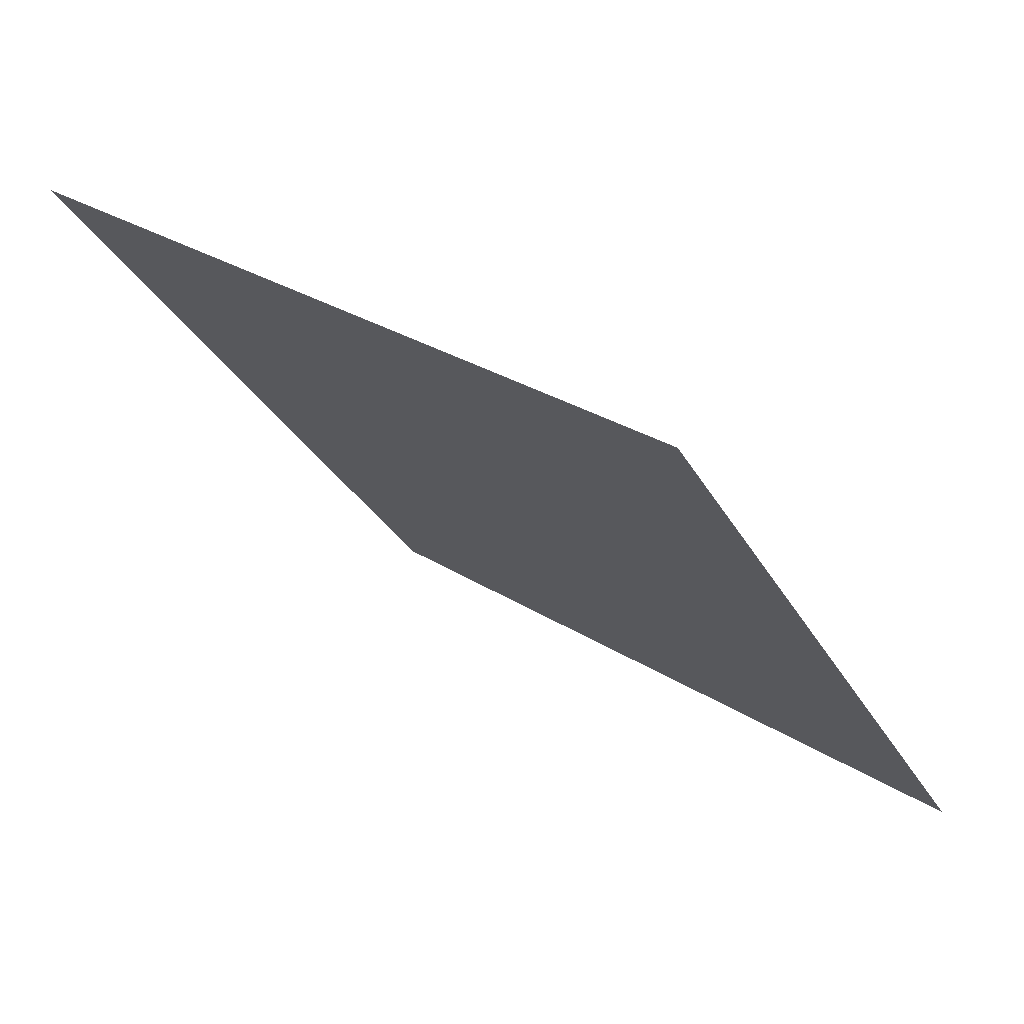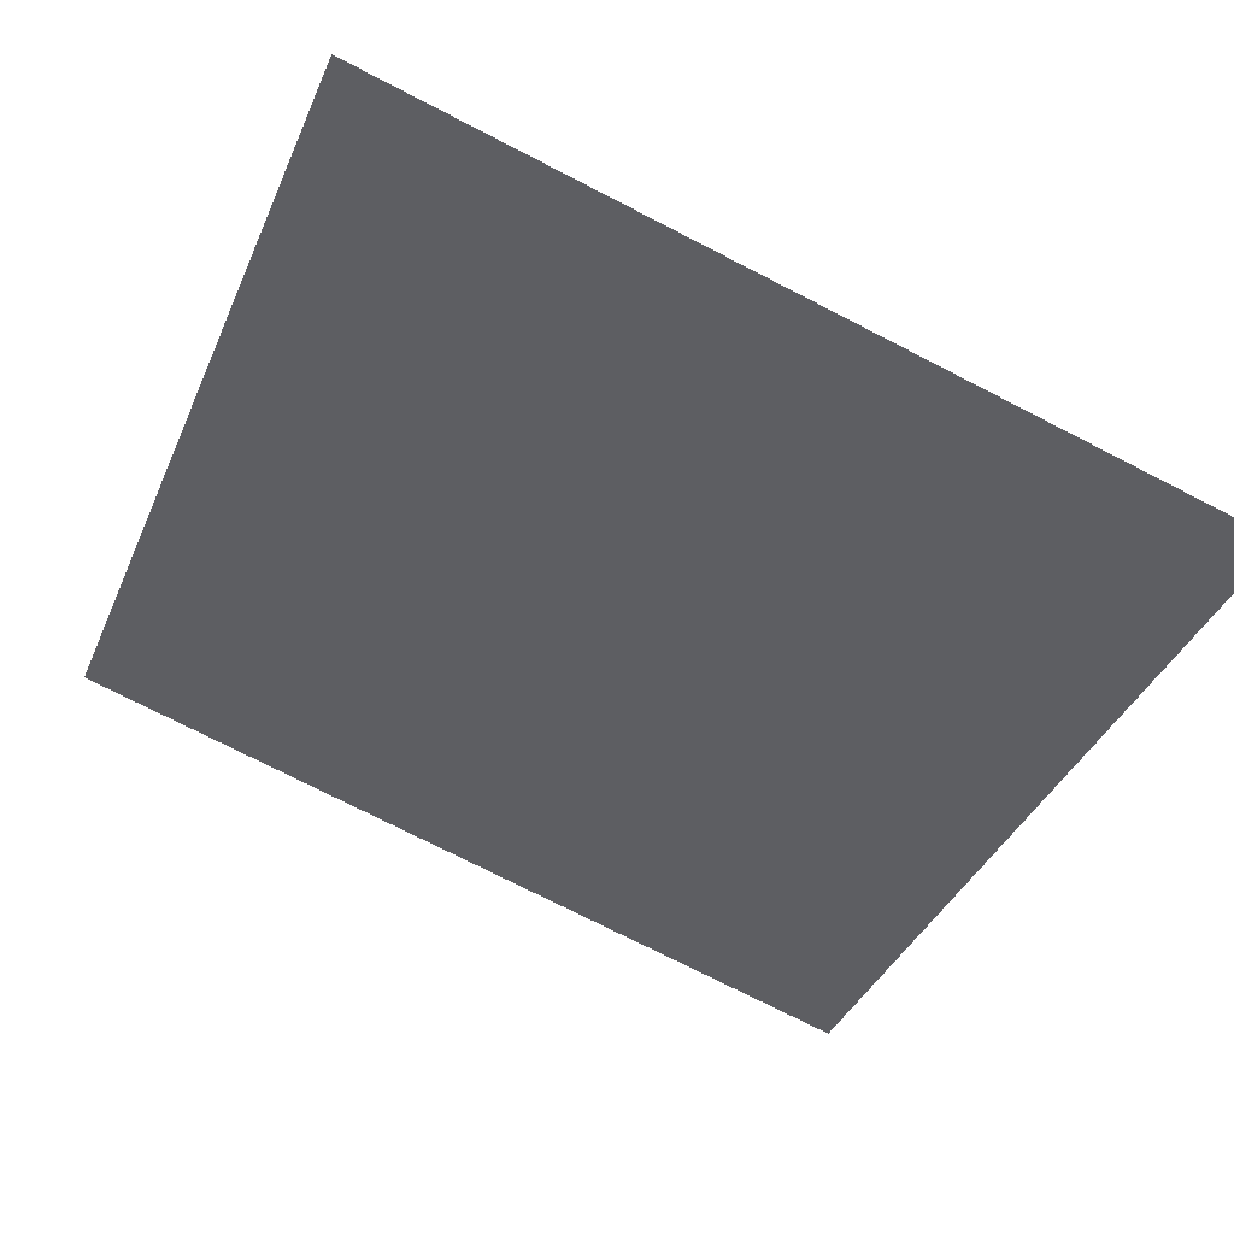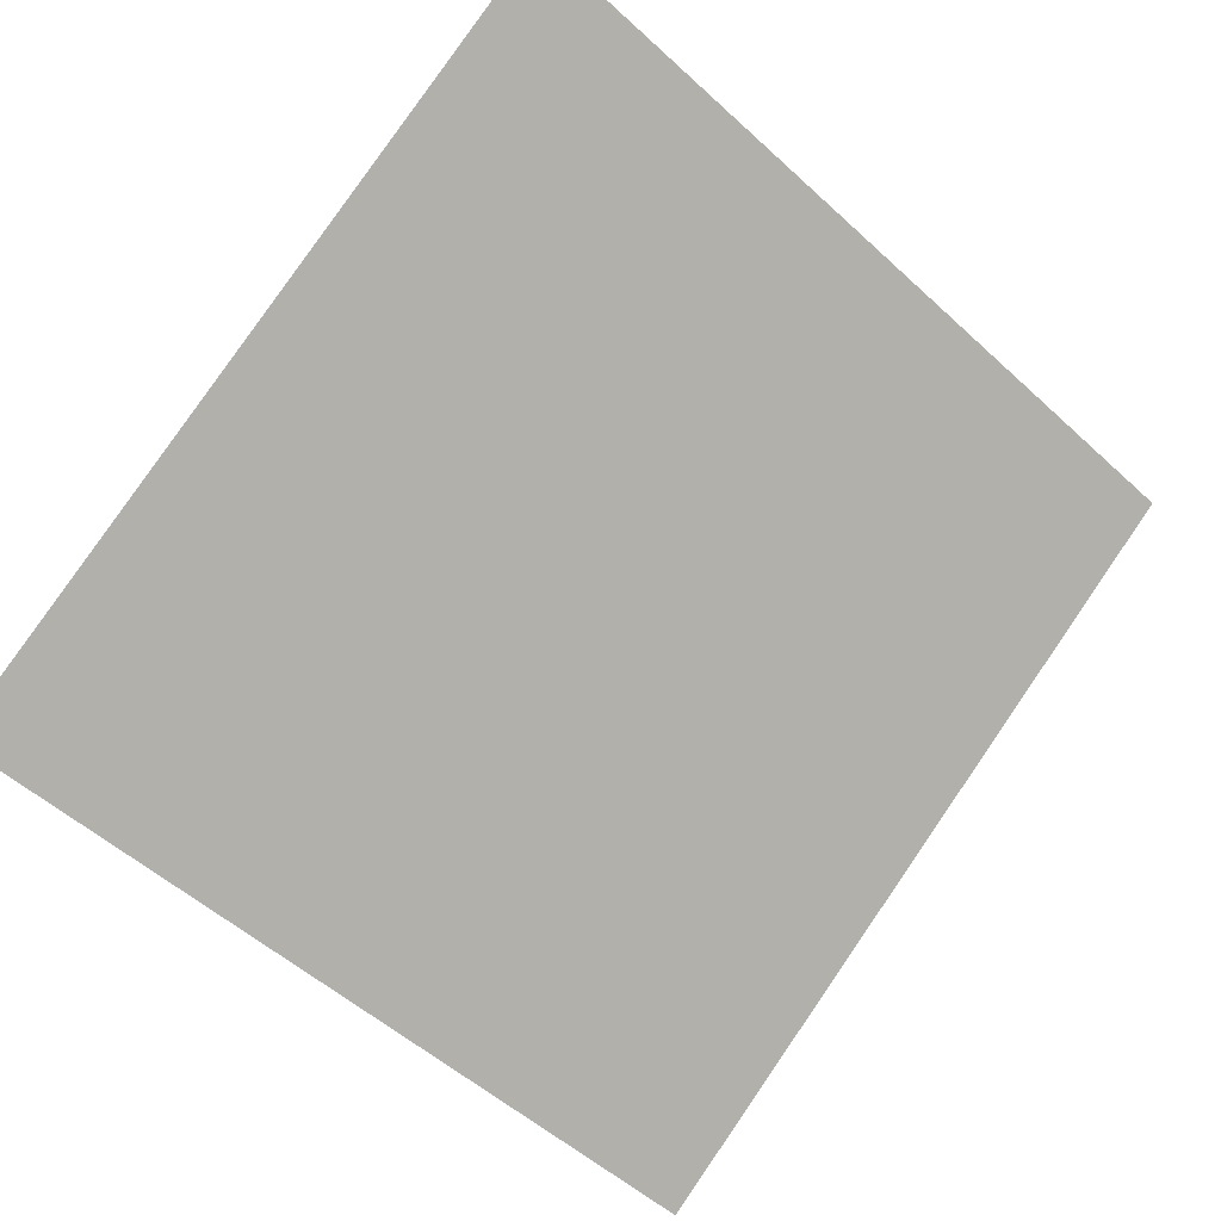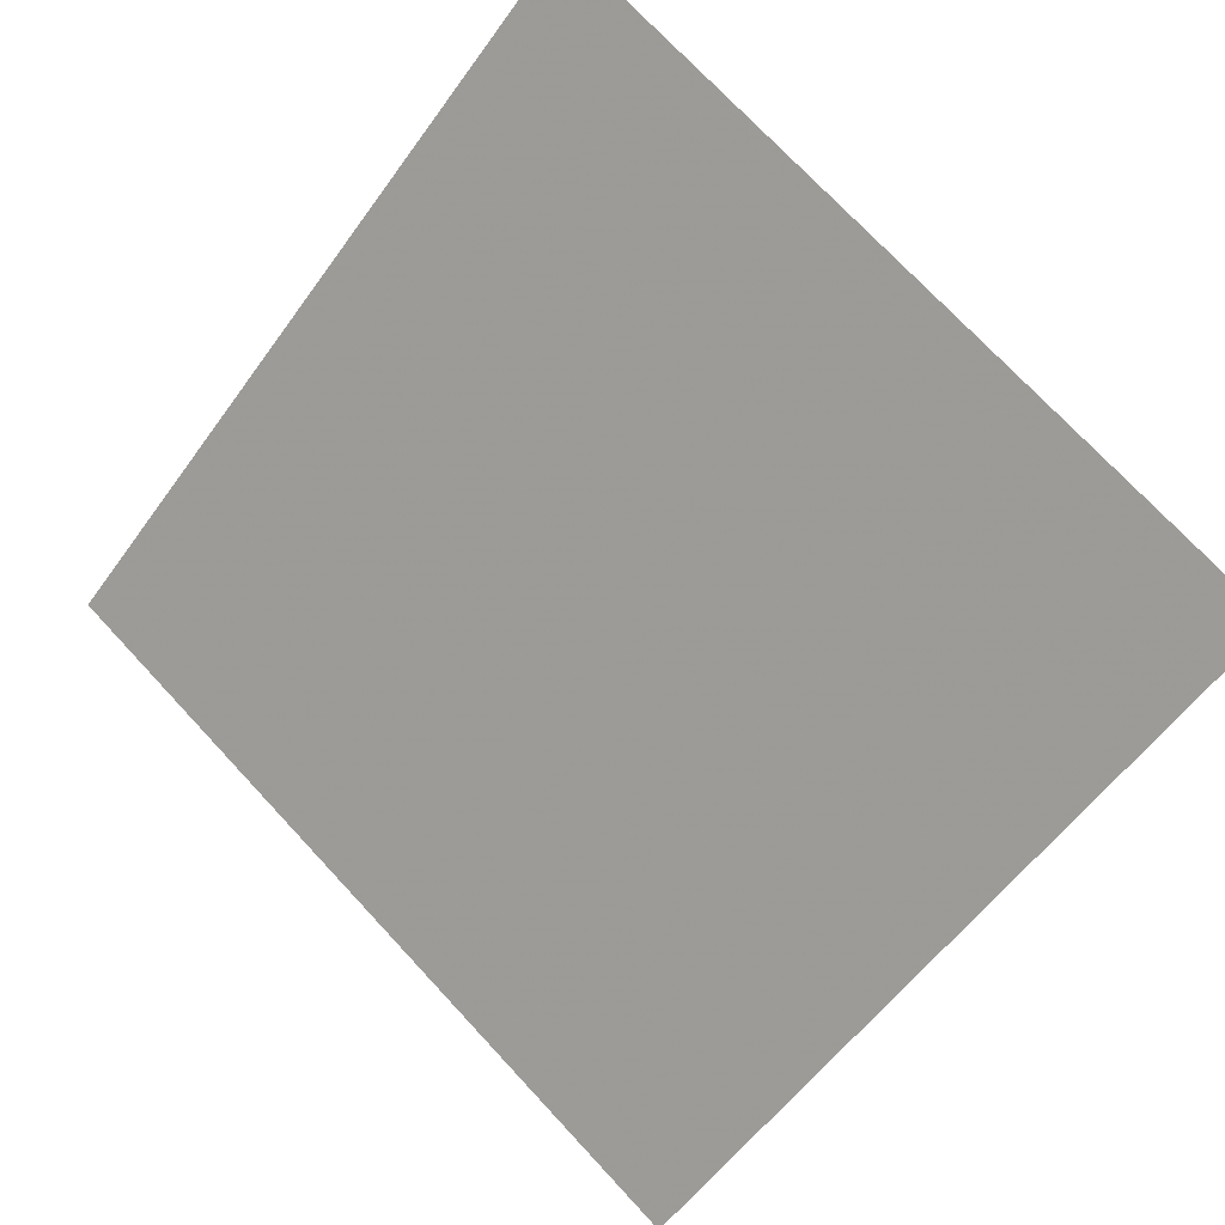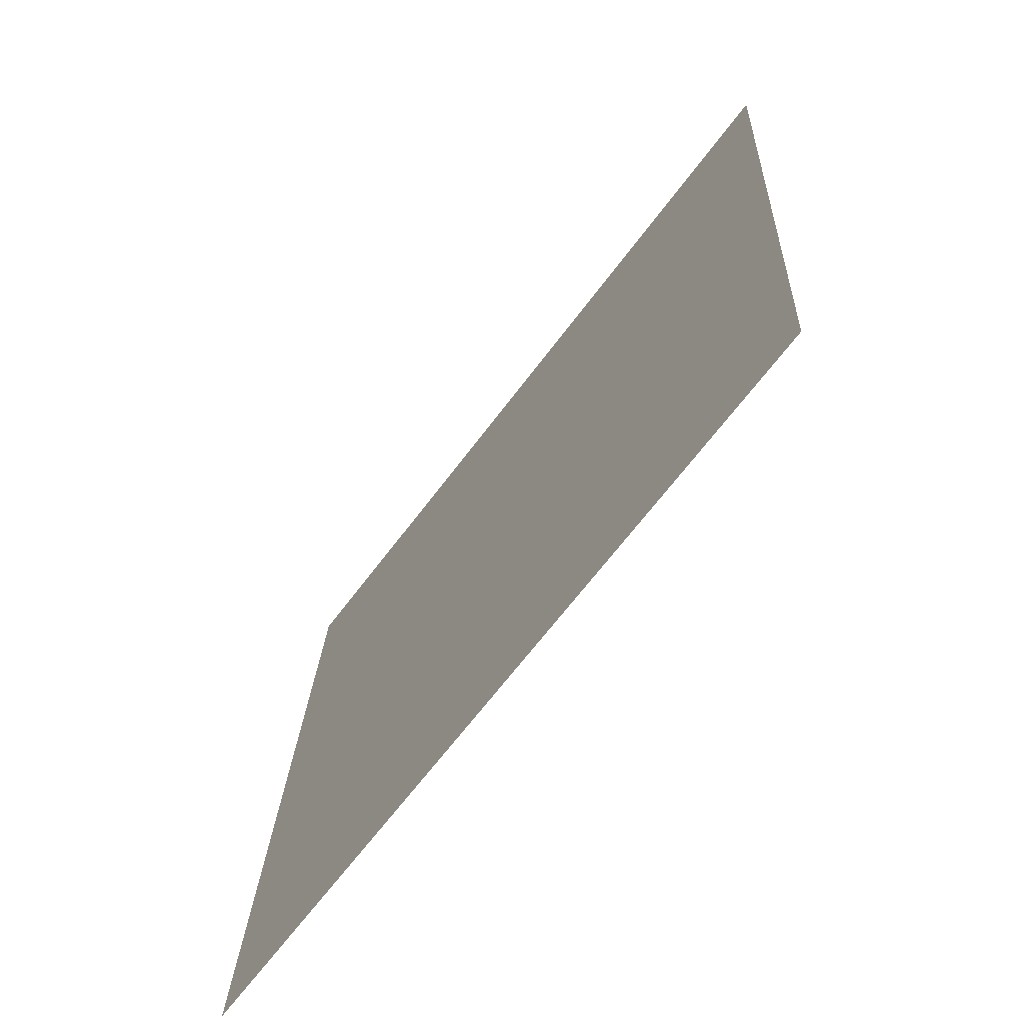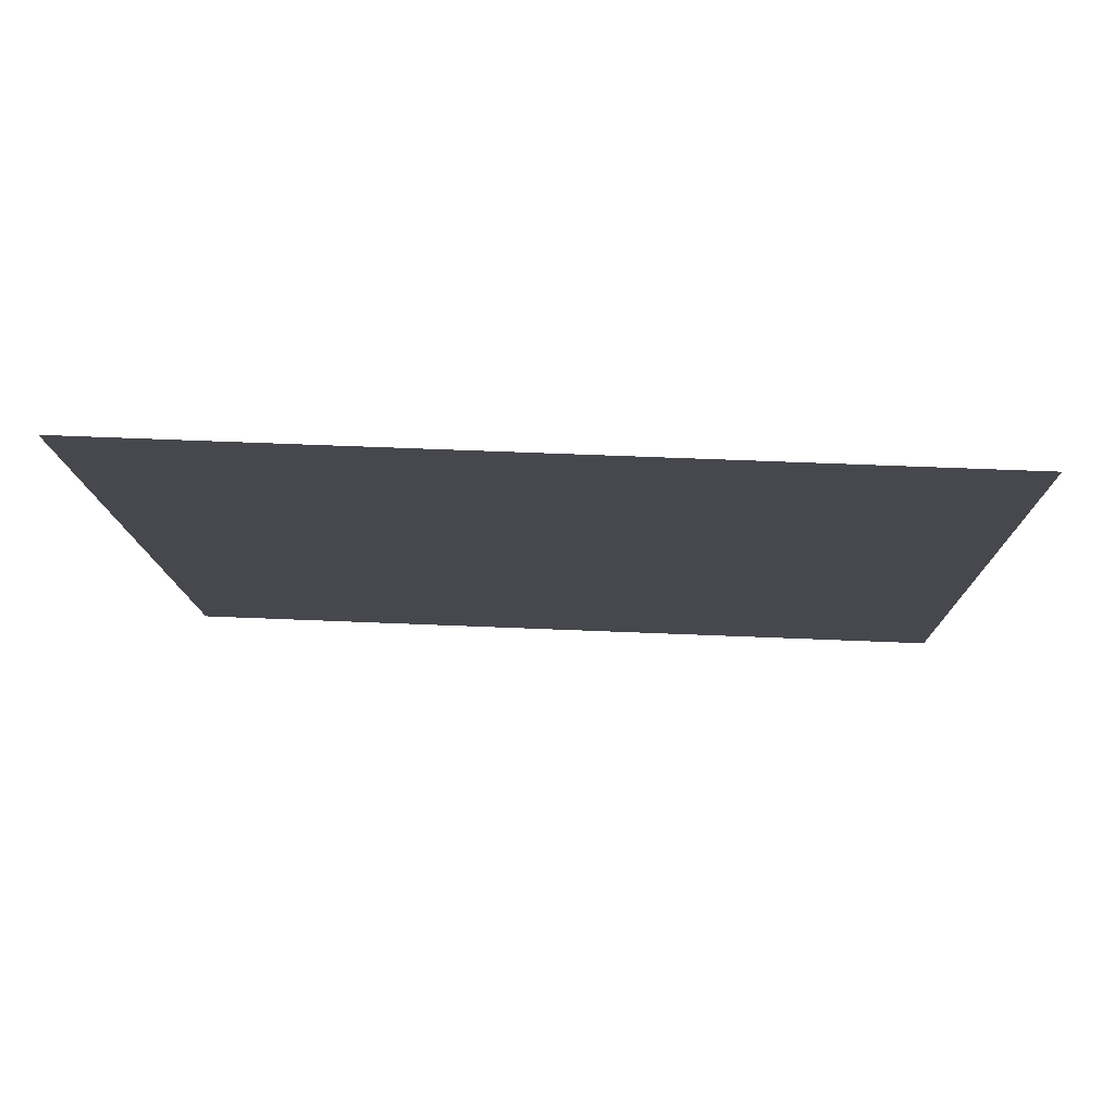
<metadata>
{"format":"obj","ext":"obj","renderer":"f3d","projection":"perspective","resolution":1024,"background":"white","views":[{"elev":-32.0,"azim":114.9,"up":"+Y"},{"elev":-79.1,"azim":153.6,"up":"+Y"},{"elev":-51.5,"azim":-43.8,"up":"+Y"},{"elev":75.8,"azim":-132.5,"up":"+Y"},{"elev":22.1,"azim":91.1,"up":"+Z"},{"elev":25.1,"azim":2.6,"up":"+Y"}]}
</metadata>
<code>
v 0.1657 0.6168 0.2848
v 0.1591 0.617 0.2849
v 0.1593 0.6209 0.2901
v 0.1658 0.6208 0.2901
f 4 3 2 1

</code>
